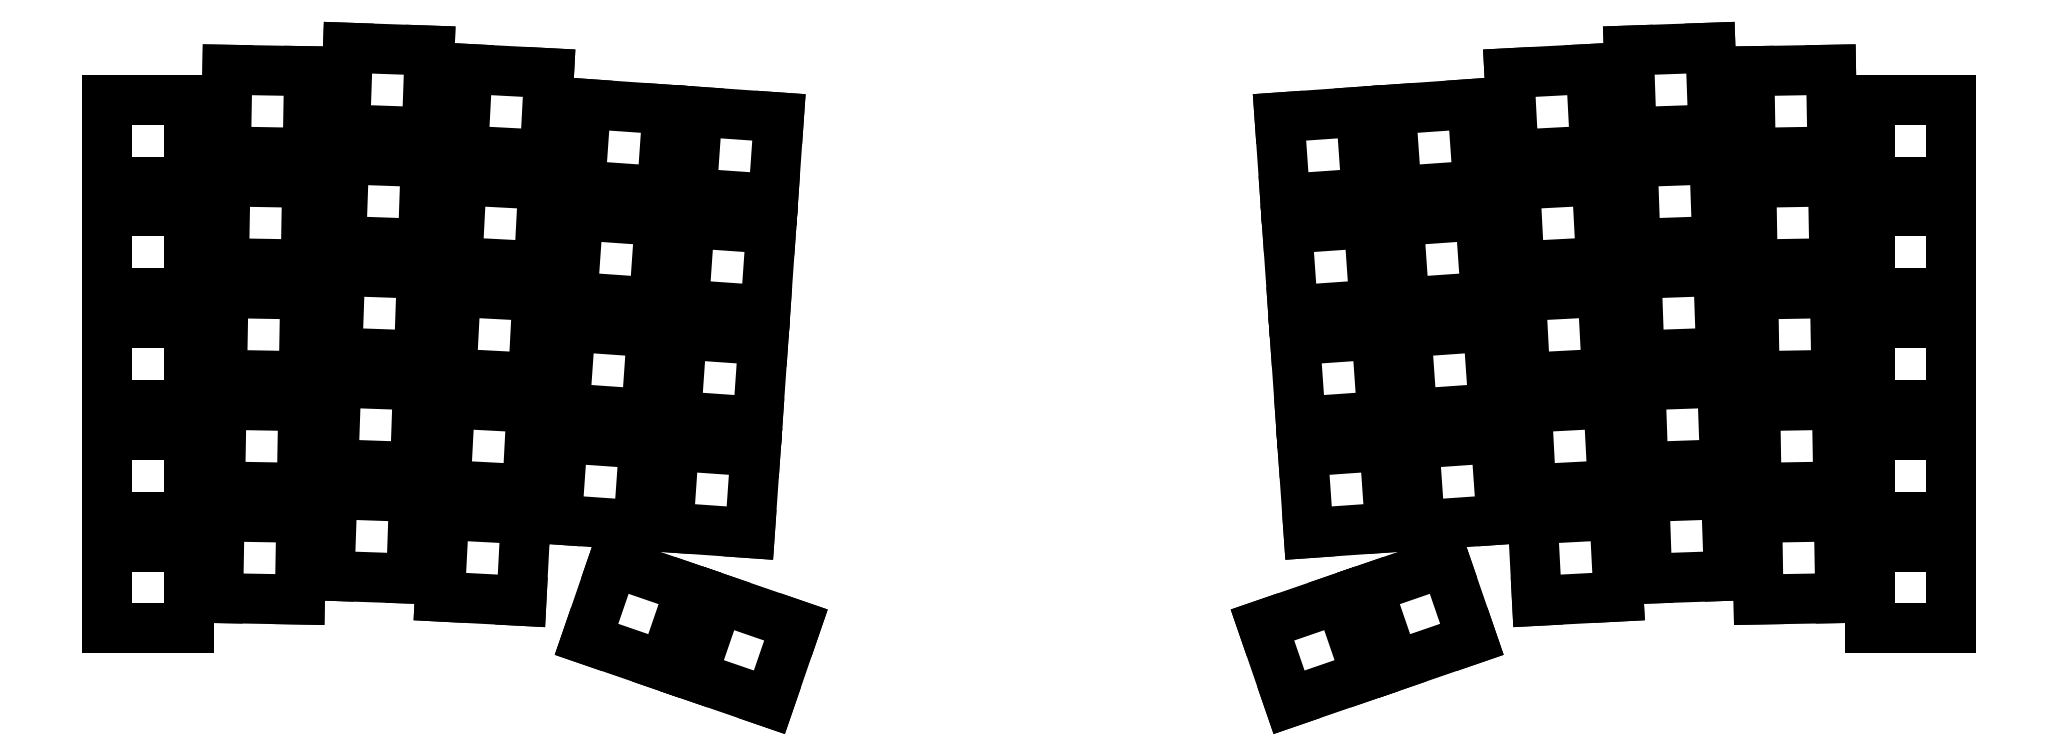
<metadata>
{"format":"dxf","ext":"dxf","renderer":"ezdxf+matplotlib","layout":"modelspace","background":"white","min_lineweight":24,"dpi":150}
</metadata>
<code>
0
SECTION
2
ENTITIES
0
LINE
8
0
10
43.05
20
-206.9
11
56.95
21
-206.9
0
LINE
8
0
10
56.95
20
-206.9
11
56.95
21
-193.1
0
LINE
8
0
10
56.95
20
-193.1
11
43.05
21
-193.1
0
LINE
8
0
10
43.05
20
-193.1
11
43.05
21
-206.9
0
LINE
8
0
10
43.05
20
-187.9
11
56.95
21
-187.9
0
LINE
8
0
10
56.95
20
-187.9
11
56.95
21
-174.1
0
LINE
8
0
10
56.95
20
-174.1
11
43.05
21
-174.1
0
LINE
8
0
10
43.05
20
-174.1
11
43.05
21
-187.9
0
LINE
8
0
10
43.05
20
-168.9
11
56.95
21
-168.9
0
LINE
8
0
10
56.95
20
-168.9
11
56.95
21
-155.1
0
LINE
8
0
10
56.95
20
-155.1
11
43.05
21
-155.1
0
LINE
8
0
10
43.05
20
-155.1
11
43.05
21
-168.9
0
LINE
8
0
10
43.05
20
-149.9
11
56.95
21
-149.9
0
LINE
8
0
10
56.95
20
-149.9
11
56.95
21
-136.1
0
LINE
8
0
10
56.95
20
-136.1
11
43.05
21
-136.1
0
LINE
8
0
10
43.05
20
-136.1
11
43.05
21
-149.9
0
LINE
8
0
10
43.05
20
-130.9
11
56.95
21
-130.9
0
LINE
8
0
10
56.95
20
-130.9
11
56.95
21
-117
0
LINE
8
0
10
56.95
20
-117
11
43.05
21
-117
0
LINE
8
0
10
43.05
20
-117
11
43.05
21
-130.9
0
LINE
8
0
10
61.93
20
-201.8
11
75.83
21
-202.1
0
LINE
8
0
10
75.83
20
-202.1
11
76.07
21
-188.2
0
LINE
8
0
10
76.07
20
-188.2
11
62.17
21
-187.9
0
LINE
8
0
10
62.17
20
-187.9
11
61.93
21
-201.8
0
LINE
8
0
10
62.26
20
-182.8
11
76.16
21
-183.1
0
LINE
8
0
10
76.16
20
-183.1
11
76.4
21
-169.2
0
LINE
8
0
10
76.4
20
-169.2
11
62.5
21
-168.9
0
LINE
8
0
10
62.5
20
-168.9
11
62.26
21
-182.8
0
LINE
8
0
10
62.59
20
-163.8
11
76.49
21
-164.1
0
LINE
8
0
10
76.49
20
-164.1
11
76.73
21
-150.2
0
LINE
8
0
10
76.73
20
-150.2
11
62.84
21
-149.9
0
LINE
8
0
10
62.84
20
-149.9
11
62.59
21
-163.8
0
LINE
8
0
10
62.92
20
-144.8
11
76.82
21
-145.1
0
LINE
8
0
10
76.82
20
-145.1
11
77.07
21
-131.2
0
LINE
8
0
10
77.07
20
-131.2
11
63.17
21
-130.9
0
LINE
8
0
10
63.17
20
-130.9
11
62.92
21
-144.8
0
LINE
8
0
10
63.26
20
-125.8
11
77.15
21
-126.1
0
LINE
8
0
10
77.15
20
-126.1
11
77.4
21
-112.2
0
LINE
8
0
10
77.4
20
-112.2
11
63.5
21
-111.9
0
LINE
8
0
10
63.5
20
-111.9
11
63.26
21
-125.8
0
LINE
8
0
10
80.88
20
-198
11
94.77
21
-198.5
0
LINE
8
0
10
94.77
20
-198.5
11
95.26
21
-184.6
0
LINE
8
0
10
95.26
20
-184.6
11
81.36
21
-184.1
0
LINE
8
0
10
81.36
20
-184.1
11
80.88
21
-198
0
LINE
8
0
10
81.54
20
-179
11
95.43
21
-179.5
0
LINE
8
0
10
95.43
20
-179.5
11
95.92
21
-165.6
0
LINE
8
0
10
95.92
20
-165.6
11
82.03
21
-165.2
0
LINE
8
0
10
82.03
20
-165.2
11
81.54
21
-179
0
LINE
8
0
10
82.2
20
-160.1
11
96.1
21
-160.5
0
LINE
8
0
10
96.1
20
-160.5
11
96.58
21
-146.7
0
LINE
8
0
10
96.58
20
-146.7
11
82.69
21
-146.2
0
LINE
8
0
10
82.69
20
-146.2
11
82.2
21
-160.1
0
LINE
8
0
10
82.87
20
-141.1
11
96.76
21
-141.6
0
LINE
8
0
10
96.76
20
-141.6
11
97.24
21
-127.7
0
LINE
8
0
10
97.24
20
-127.7
11
83.35
21
-127.2
0
LINE
8
0
10
83.35
20
-127.2
11
82.87
21
-141.1
0
LINE
8
0
10
83.53
20
-122.1
11
97.42
21
-122.6
0
LINE
8
0
10
97.42
20
-122.6
11
97.91
21
-108.7
0
LINE
8
0
10
97.91
20
-108.7
11
84.02
21
-108.2
0
LINE
8
0
10
84.02
20
-108.2
11
83.53
21
-122.1
0
LINE
8
0
10
99.65
20
-201.6
11
113.5
21
-202.3
0
LINE
8
0
10
113.5
20
-202.3
11
114.3
21
-188.4
0
LINE
8
0
10
114.3
20
-188.4
11
100.4
21
-187.7
0
LINE
8
0
10
100.4
20
-187.7
11
99.65
21
-201.6
0
LINE
8
0
10
100.6
20
-182.6
11
114.5
21
-183.3
0
LINE
8
0
10
114.5
20
-183.3
11
115.2
21
-169.4
0
LINE
8
0
10
115.2
20
-169.4
11
101.4
21
-168.7
0
LINE
8
0
10
101.4
20
-168.7
11
100.6
21
-182.6
0
LINE
8
0
10
101.6
20
-163.6
11
115.5
21
-164.3
0
LINE
8
0
10
115.5
20
-164.3
11
116.2
21
-150.5
0
LINE
8
0
10
116.2
20
-150.5
11
102.4
21
-149.7
0
LINE
8
0
10
102.4
20
-149.7
11
101.6
21
-163.6
0
LINE
8
0
10
102.6
20
-144.6
11
116.5
21
-145.4
0
LINE
8
0
10
116.5
20
-145.4
11
117.2
21
-131.5
0
LINE
8
0
10
117.2
20
-131.5
11
103.4
21
-130.8
0
LINE
8
0
10
103.4
20
-130.8
11
102.6
21
-144.6
0
LINE
8
0
10
103.6
20
-125.7
11
117.5
21
-126.4
0
LINE
8
0
10
117.5
20
-126.4
11
118.2
21
-112.5
0
LINE
8
0
10
118.2
20
-112.5
11
104.4
21
-111.8
0
LINE
8
0
10
104.4
20
-111.8
11
103.6
21
-125.7
0
LINE
8
0
10
119.6
20
-188.5
11
133.4
21
-189.4
0
LINE
8
0
10
133.4
20
-189.4
11
134.4
21
-175.6
0
LINE
8
0
10
134.4
20
-175.6
11
120.5
21
-174.6
0
LINE
8
0
10
120.5
20
-174.6
11
119.6
21
-188.5
0
LINE
8
0
10
120.9
20
-169.5
11
134.8
21
-170.5
0
LINE
8
0
10
134.8
20
-170.5
11
135.7
21
-156.6
0
LINE
8
0
10
135.7
20
-156.6
11
121.9
21
-155.7
0
LINE
8
0
10
121.9
20
-155.7
11
120.9
21
-169.5
0
LINE
8
0
10
122.2
20
-150.6
11
136.1
21
-151.5
0
LINE
8
0
10
136.1
20
-151.5
11
137.1
21
-137.7
0
LINE
8
0
10
137.1
20
-137.7
11
123.2
21
-136.7
0
LINE
8
0
10
123.2
20
-136.7
11
122.2
21
-150.6
0
LINE
8
0
10
123.5
20
-131.6
11
137.4
21
-132.6
0
LINE
8
0
10
137.4
20
-132.6
11
138.4
21
-118.7
0
LINE
8
0
10
138.4
20
-118.7
11
124.5
21
-117.7
0
LINE
8
0
10
124.5
20
-117.7
11
123.5
21
-131.6
0
LINE
8
0
10
138.5
20
-189.8
11
152.4
21
-190.8
0
LINE
8
0
10
152.4
20
-190.8
11
153.4
21
-176.9
0
LINE
8
0
10
153.4
20
-176.9
11
139.5
21
-175.9
0
LINE
8
0
10
139.5
20
-175.9
11
138.5
21
-189.8
0
LINE
8
0
10
139.8
20
-170.8
11
153.7
21
-171.8
0
LINE
8
0
10
153.7
20
-171.8
11
154.7
21
-158
0
LINE
8
0
10
154.7
20
-158
11
140.8
21
-157
0
LINE
8
0
10
140.8
20
-157
11
139.8
21
-170.8
0
LINE
8
0
10
141.2
20
-151.9
11
155
21
-152.9
0
LINE
8
0
10
155
20
-152.9
11
156
21
-139
0
LINE
8
0
10
156
20
-139
11
142.1
21
-138
0
LINE
8
0
10
142.1
20
-138
11
141.2
21
-151.9
0
LINE
8
0
10
142.5
20
-132.9
11
156.4
21
-133.9
0
LINE
8
0
10
156.4
20
-133.9
11
157.3
21
-120
0
LINE
8
0
10
157.3
20
-120
11
143.5
21
-119.1
0
LINE
8
0
10
143.5
20
-119.1
11
142.5
21
-132.9
0
LINE
8
0
10
124.6
20
-208.8
11
137.7
21
-213.4
0
LINE
8
0
10
137.7
20
-213.4
11
142.3
21
-200.2
0
LINE
8
0
10
142.3
20
-200.2
11
129.1
21
-195.7
0
LINE
8
0
10
129.1
20
-195.7
11
124.6
21
-208.8
0
LINE
8
0
10
142.6
20
-215
11
155.7
21
-219.6
0
LINE
8
0
10
155.7
20
-219.6
11
160.2
21
-206.4
0
LINE
8
0
10
160.2
20
-206.4
11
147.1
21
-201.9
0
LINE
8
0
10
147.1
20
-201.9
11
142.6
21
-215
0
LINE
8
0
10
342.9
20
-206.9
11
356.8
21
-206.9
0
LINE
8
0
10
356.8
20
-206.9
11
356.8
21
-193.1
0
LINE
8
0
10
356.8
20
-193.1
11
342.9
21
-193.1
0
LINE
8
0
10
342.9
20
-193.1
11
342.9
21
-206.9
0
LINE
8
0
10
342.9
20
-187.9
11
356.8
21
-187.9
0
LINE
8
0
10
356.8
20
-187.9
11
356.8
21
-174.1
0
LINE
8
0
10
356.8
20
-174.1
11
342.9
21
-174.1
0
LINE
8
0
10
342.9
20
-174.1
11
342.9
21
-187.9
0
LINE
8
0
10
342.9
20
-168.9
11
356.8
21
-168.9
0
LINE
8
0
10
356.8
20
-168.9
11
356.8
21
-155.1
0
LINE
8
0
10
356.8
20
-155.1
11
342.9
21
-155.1
0
LINE
8
0
10
342.9
20
-155.1
11
342.9
21
-168.9
0
LINE
8
0
10
342.9
20
-149.9
11
356.8
21
-149.9
0
LINE
8
0
10
356.8
20
-149.9
11
356.8
21
-136.1
0
LINE
8
0
10
356.8
20
-136.1
11
342.9
21
-136.1
0
LINE
8
0
10
342.9
20
-136.1
11
342.9
21
-149.9
0
LINE
8
0
10
342.9
20
-130.9
11
356.8
21
-130.9
0
LINE
8
0
10
356.8
20
-130.9
11
356.8
21
-117
0
LINE
8
0
10
356.8
20
-117
11
342.9
21
-117
0
LINE
8
0
10
342.9
20
-117
11
342.9
21
-130.9
0
LINE
8
0
10
324
20
-202.1
11
337.9
21
-201.8
0
LINE
8
0
10
337.9
20
-201.8
11
337.7
21
-187.9
0
LINE
8
0
10
337.7
20
-187.9
11
323.8
21
-188.2
0
LINE
8
0
10
323.8
20
-188.2
11
324
21
-202.1
0
LINE
8
0
10
323.7
20
-183.1
11
337.6
21
-182.8
0
LINE
8
0
10
337.6
20
-182.8
11
337.3
21
-168.9
0
LINE
8
0
10
337.3
20
-168.9
11
323.4
21
-169.2
0
LINE
8
0
10
323.4
20
-169.2
11
323.7
21
-183.1
0
LINE
8
0
10
323.3
20
-164.1
11
337.2
21
-163.8
0
LINE
8
0
10
337.2
20
-163.8
11
337
21
-149.9
0
LINE
8
0
10
337
20
-149.9
11
323.1
21
-150.2
0
LINE
8
0
10
323.1
20
-150.2
11
323.3
21
-164.1
0
LINE
8
0
10
323
20
-145.1
11
336.9
21
-144.8
0
LINE
8
0
10
336.9
20
-144.8
11
336.7
21
-130.9
0
LINE
8
0
10
336.7
20
-130.9
11
322.8
21
-131.2
0
LINE
8
0
10
322.8
20
-131.2
11
323
21
-145.1
0
LINE
8
0
10
322.7
20
-126.1
11
336.6
21
-125.8
0
LINE
8
0
10
336.6
20
-125.8
11
336.3
21
-111.9
0
LINE
8
0
10
336.3
20
-111.9
11
322.4
21
-112.2
0
LINE
8
0
10
322.4
20
-112.2
11
322.7
21
-126.1
0
LINE
8
0
10
305.1
20
-198.5
11
319
21
-198
0
LINE
8
0
10
319
20
-198
11
318.5
21
-184.1
0
LINE
8
0
10
318.5
20
-184.1
11
304.6
21
-184.6
0
LINE
8
0
10
304.6
20
-184.6
11
305.1
21
-198.5
0
LINE
8
0
10
304.4
20
-179.5
11
318.3
21
-179
0
LINE
8
0
10
318.3
20
-179
11
317.8
21
-165.2
0
LINE
8
0
10
317.8
20
-165.2
11
303.9
21
-165.6
0
LINE
8
0
10
303.9
20
-165.6
11
304.4
21
-179.5
0
LINE
8
0
10
303.7
20
-160.5
11
317.6
21
-160.1
0
LINE
8
0
10
317.6
20
-160.1
11
317.1
21
-146.2
0
LINE
8
0
10
317.1
20
-146.2
11
303.3
21
-146.7
0
LINE
8
0
10
303.3
20
-146.7
11
303.7
21
-160.5
0
LINE
8
0
10
303.1
20
-141.6
11
317
21
-141.1
0
LINE
8
0
10
317
20
-141.1
11
316.5
21
-127.2
0
LINE
8
0
10
316.5
20
-127.2
11
302.6
21
-127.7
0
LINE
8
0
10
302.6
20
-127.7
11
303.1
21
-141.6
0
LINE
8
0
10
302.4
20
-122.6
11
316.3
21
-122.1
0
LINE
8
0
10
316.3
20
-122.1
11
315.8
21
-108.2
0
LINE
8
0
10
315.8
20
-108.2
11
301.9
21
-108.7
0
LINE
8
0
10
301.9
20
-108.7
11
302.4
21
-122.6
0
LINE
8
0
10
286.3
20
-202.3
11
300.2
21
-201.6
0
LINE
8
0
10
300.2
20
-201.6
11
299.5
21
-187.7
0
LINE
8
0
10
299.5
20
-187.7
11
285.6
21
-188.4
0
LINE
8
0
10
285.6
20
-188.4
11
286.3
21
-202.3
0
LINE
8
0
10
285.3
20
-183.3
11
299.2
21
-182.6
0
LINE
8
0
10
299.2
20
-182.6
11
298.5
21
-168.7
0
LINE
8
0
10
298.5
20
-168.7
11
284.6
21
-169.4
0
LINE
8
0
10
284.6
20
-169.4
11
285.3
21
-183.3
0
LINE
8
0
10
284.3
20
-164.3
11
298.2
21
-163.6
0
LINE
8
0
10
298.2
20
-163.6
11
297.5
21
-149.7
0
LINE
8
0
10
297.5
20
-149.7
11
283.6
21
-150.5
0
LINE
8
0
10
283.6
20
-150.5
11
284.3
21
-164.3
0
LINE
8
0
10
283.3
20
-145.4
11
297.2
21
-144.6
0
LINE
8
0
10
297.2
20
-144.6
11
296.5
21
-130.8
0
LINE
8
0
10
296.5
20
-130.8
11
282.6
21
-131.5
0
LINE
8
0
10
282.6
20
-131.5
11
283.3
21
-145.4
0
LINE
8
0
10
282.3
20
-126.4
11
296.2
21
-125.7
0
LINE
8
0
10
296.2
20
-125.7
11
295.5
21
-111.8
0
LINE
8
0
10
295.5
20
-111.8
11
281.6
21
-112.5
0
LINE
8
0
10
281.6
20
-112.5
11
282.3
21
-126.4
0
LINE
8
0
10
266.4
20
-189.4
11
280.3
21
-188.5
0
LINE
8
0
10
280.3
20
-188.5
11
279.3
21
-174.6
0
LINE
8
0
10
279.3
20
-174.6
11
265.4
21
-175.6
0
LINE
8
0
10
265.4
20
-175.6
11
266.4
21
-189.4
0
LINE
8
0
10
265.1
20
-170.5
11
278.9
21
-169.5
0
LINE
8
0
10
278.9
20
-169.5
11
278
21
-155.7
0
LINE
8
0
10
278
20
-155.7
11
264.1
21
-156.6
0
LINE
8
0
10
264.1
20
-156.6
11
265.1
21
-170.5
0
LINE
8
0
10
263.7
20
-151.5
11
277.6
21
-150.6
0
LINE
8
0
10
277.6
20
-150.6
11
276.6
21
-136.7
0
LINE
8
0
10
276.6
20
-136.7
11
262.8
21
-137.7
0
LINE
8
0
10
262.8
20
-137.7
11
263.7
21
-151.5
0
LINE
8
0
10
262.4
20
-132.6
11
276.3
21
-131.6
0
LINE
8
0
10
276.3
20
-131.6
11
275.3
21
-117.7
0
LINE
8
0
10
275.3
20
-117.7
11
261.5
21
-118.7
0
LINE
8
0
10
261.5
20
-118.7
11
262.4
21
-132.6
0
LINE
8
0
10
247.4
20
-190.8
11
261.3
21
-189.8
0
LINE
8
0
10
261.3
20
-189.8
11
260.3
21
-175.9
0
LINE
8
0
10
260.3
20
-175.9
11
246.5
21
-176.9
0
LINE
8
0
10
246.5
20
-176.9
11
247.4
21
-190.8
0
LINE
8
0
10
246.1
20
-171.8
11
260
21
-170.8
0
LINE
8
0
10
260
20
-170.8
11
259
21
-157
0
LINE
8
0
10
259
20
-157
11
245.2
21
-158
0
LINE
8
0
10
245.2
20
-158
11
246.1
21
-171.8
0
LINE
8
0
10
244.8
20
-152.9
11
258.7
21
-151.9
0
LINE
8
0
10
258.7
20
-151.9
11
257.7
21
-138
0
LINE
8
0
10
257.7
20
-138
11
243.8
21
-139
0
LINE
8
0
10
243.8
20
-139
11
244.8
21
-152.9
0
LINE
8
0
10
243.5
20
-133.9
11
257.3
21
-132.9
0
LINE
8
0
10
257.3
20
-132.9
11
256.4
21
-119.1
0
LINE
8
0
10
256.4
20
-119.1
11
242.5
21
-120
0
LINE
8
0
10
242.5
20
-120
11
243.5
21
-133.9
0
LINE
8
0
10
262.1
20
-213.4
11
275.2
21
-208.8
0
LINE
8
0
10
275.2
20
-208.8
11
270.7
21
-195.7
0
LINE
8
0
10
270.7
20
-195.7
11
257.6
21
-200.2
0
LINE
8
0
10
257.6
20
-200.2
11
262.1
21
-213.4
0
LINE
8
0
10
244.1
20
-219.6
11
257.3
21
-215
0
LINE
8
0
10
257.3
20
-215
11
252.7
21
-201.9
0
LINE
8
0
10
252.7
20
-201.9
11
239.6
21
-206.4
0
LINE
8
0
10
239.6
20
-206.4
11
244.1
21
-219.6
0
ENDSEC
0
EOF

</code>
